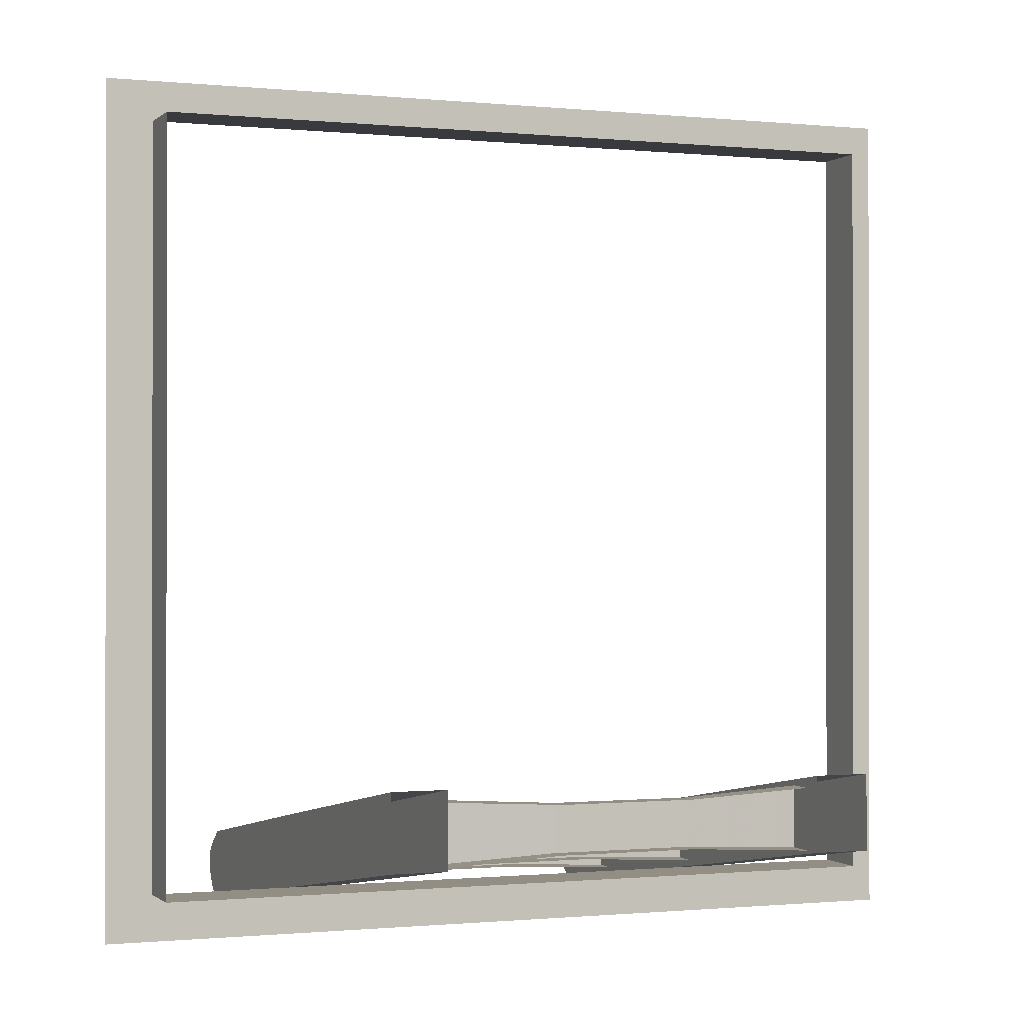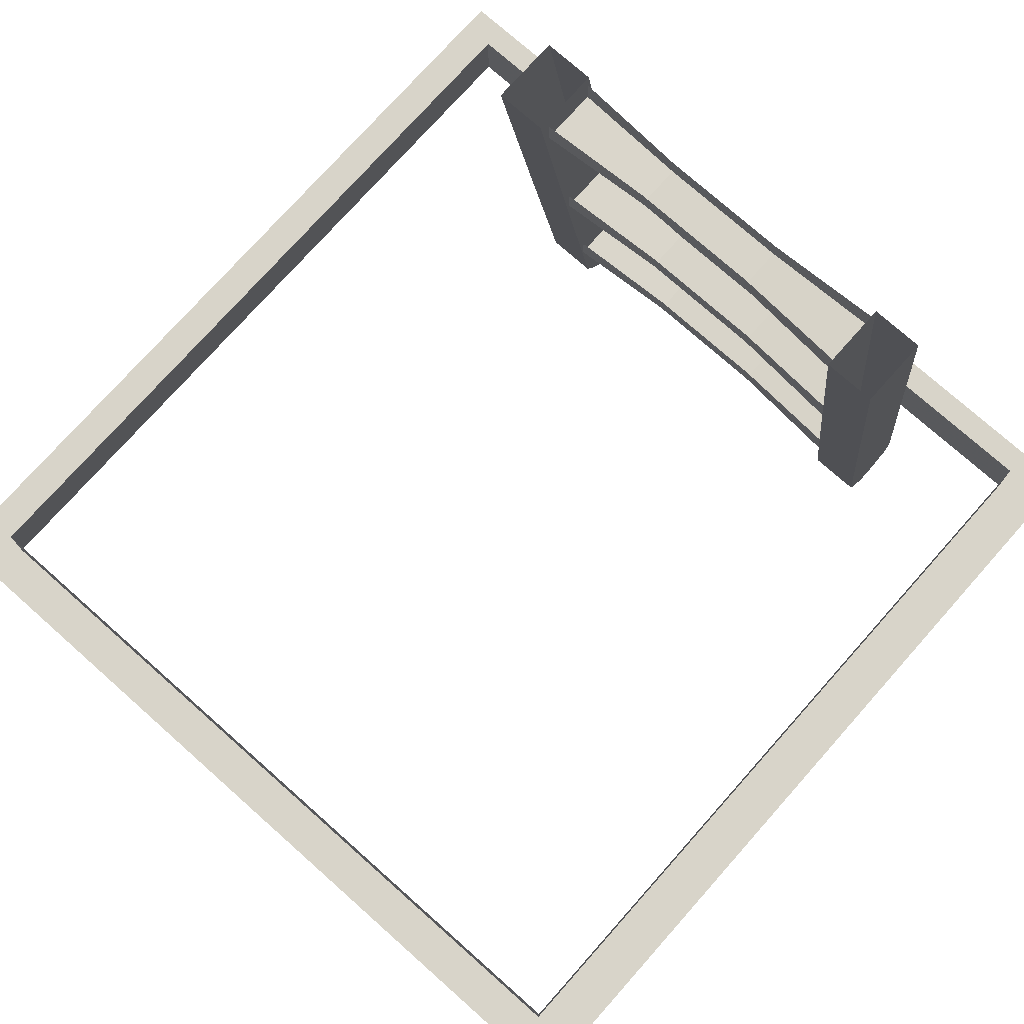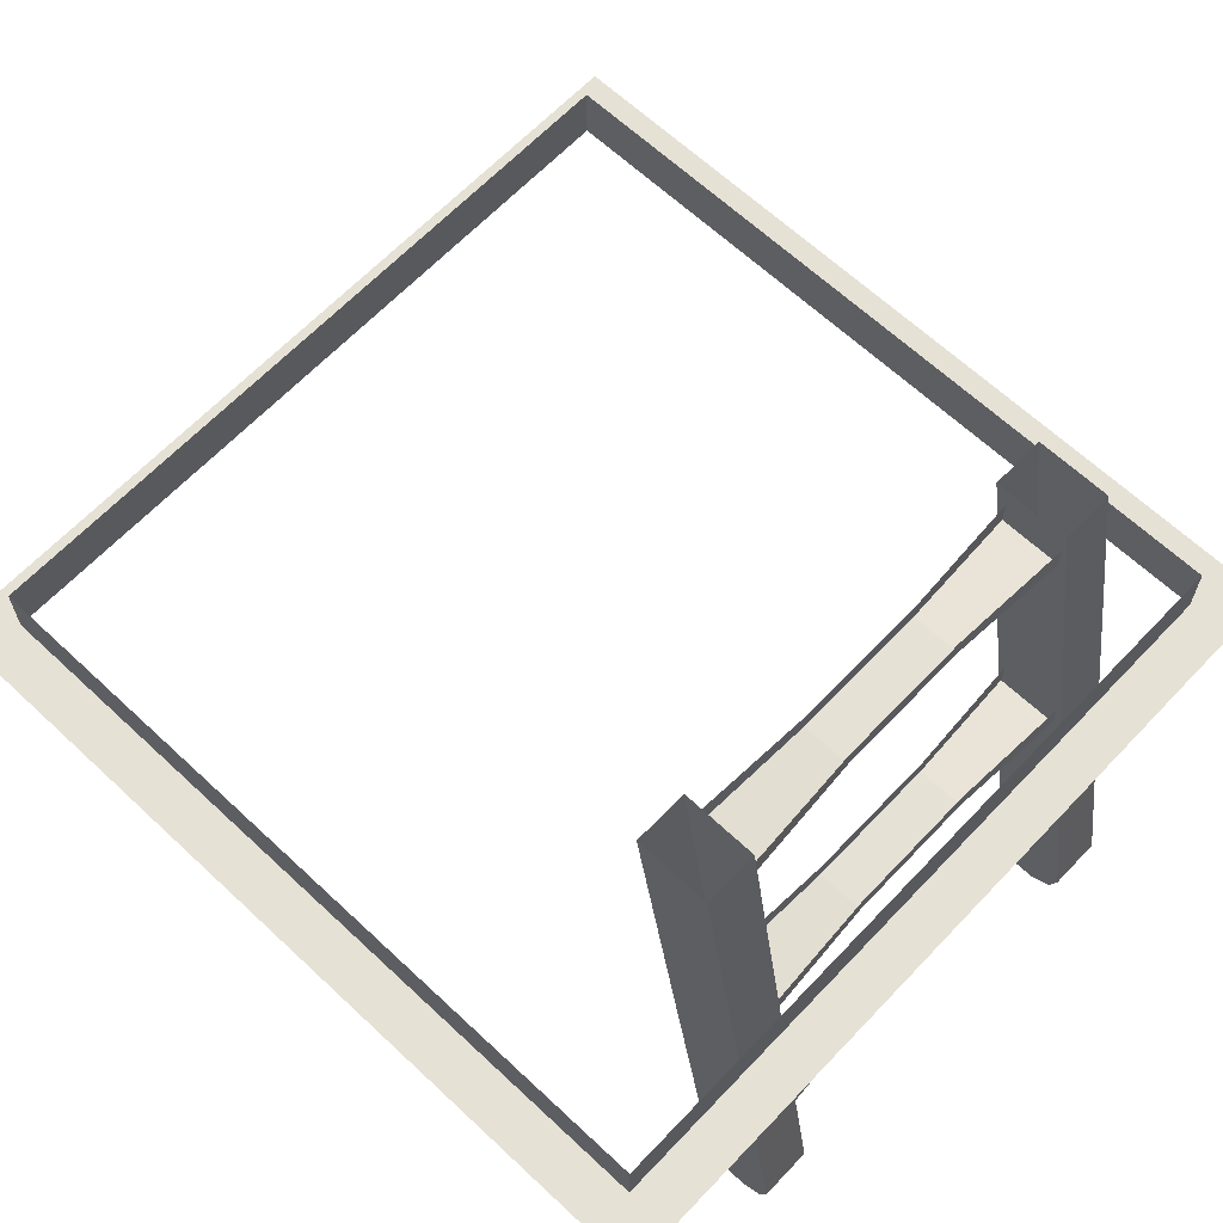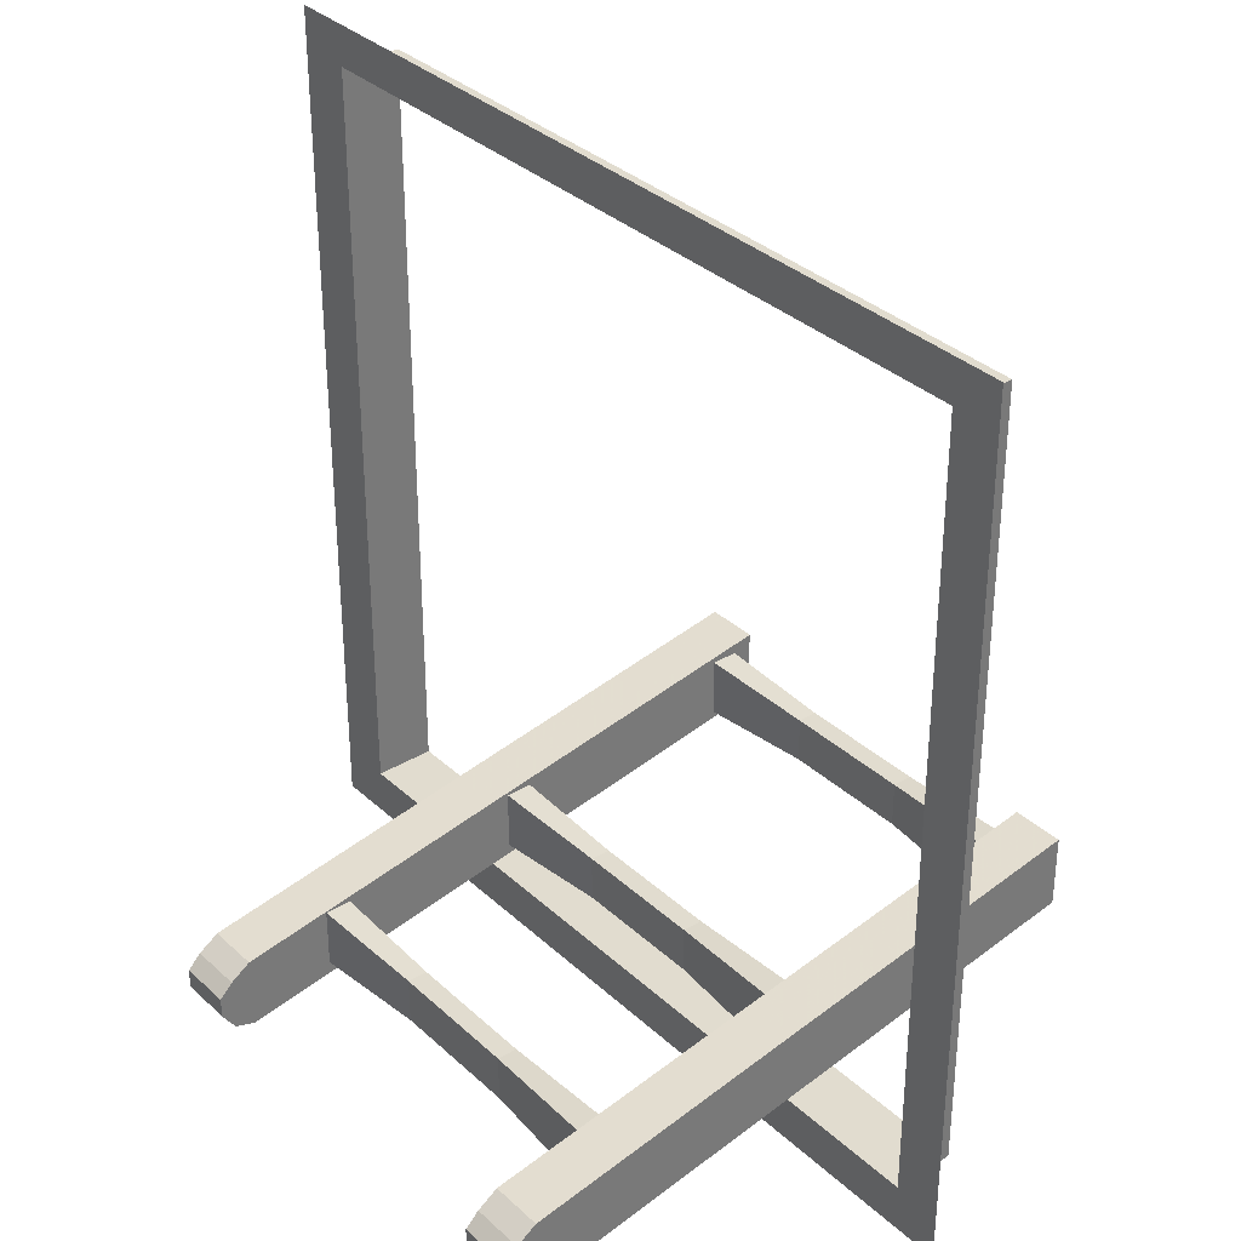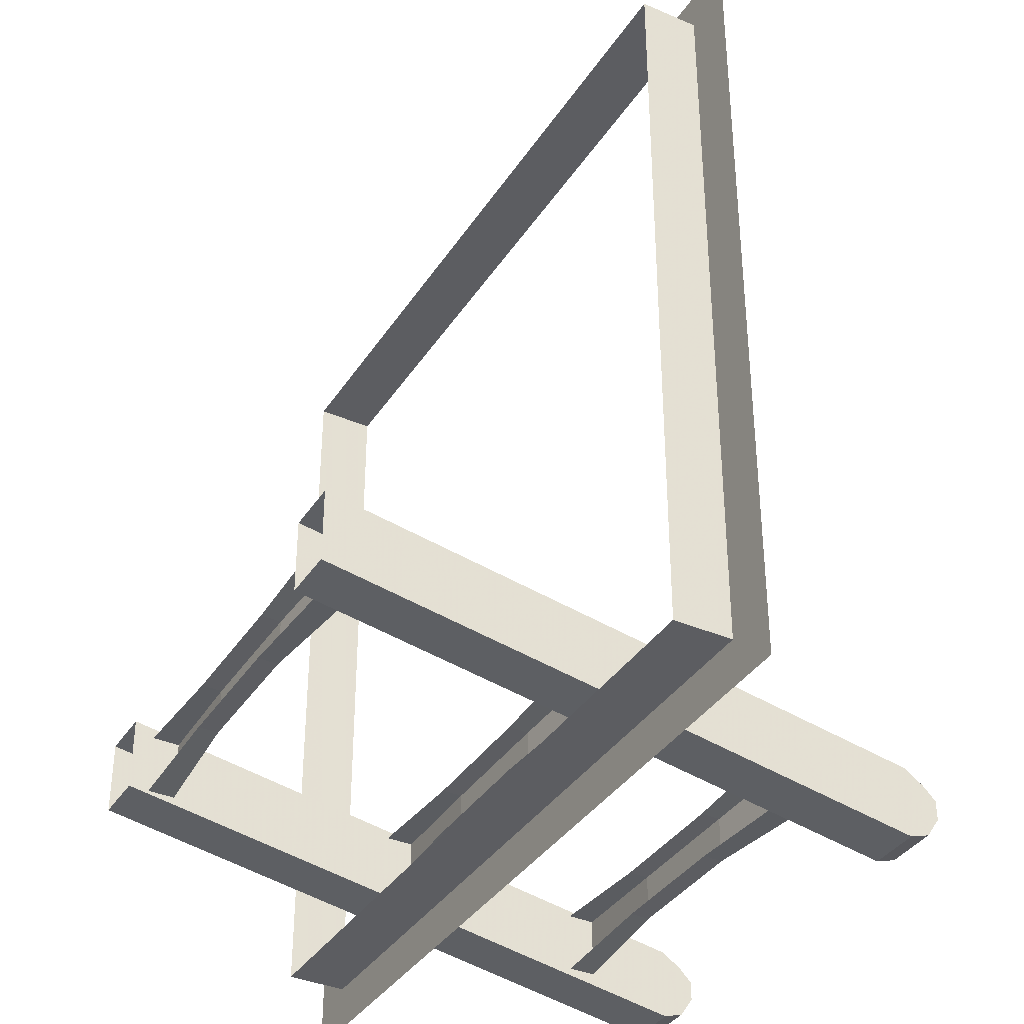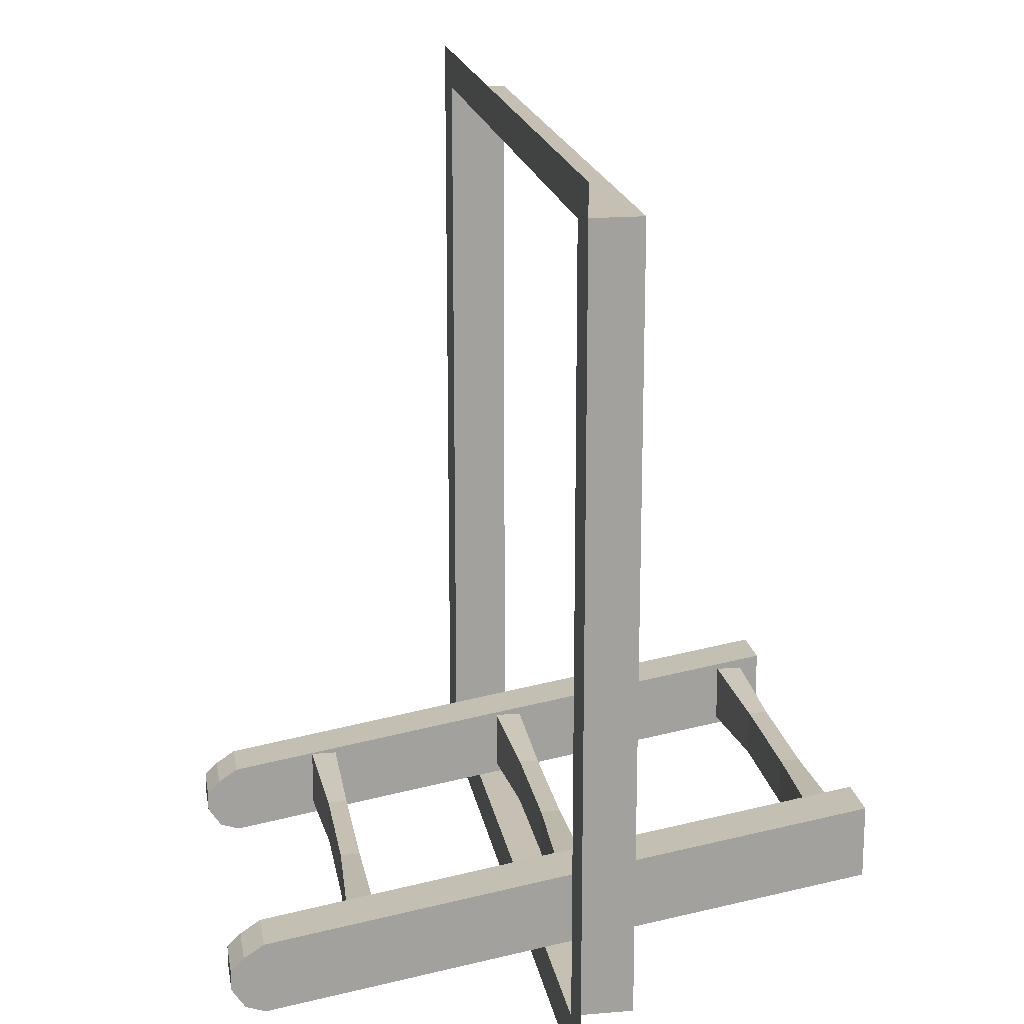
<metadata>
{"format":"obj","ext":"obj","renderer":"f3d","projection":"perspective","resolution":1024,"background":"white","views":[{"elev":-0.6,"azim":158.7,"up":"+Z"},{"elev":75.5,"azim":41.6,"up":"+Y"},{"elev":64.3,"azim":133.4,"up":"+Y"},{"elev":34.2,"azim":50.7,"up":"+Z"},{"elev":-37.1,"azim":-119.2,"up":"+Z"},{"elev":18.1,"azim":80.5,"up":"+Z"}]}
</metadata>
<code>
v 0.07812 0.3359 -0.3203
v 0.07812 0.3359 -0.375
v 0.2188 0.3281 -0.3828
v 0.2188 0.3281 -0.3125
v 0.2188 0.3594 -0.3125
v 0.07812 0.3594 -0.3203
v -0.07812 0.3594 -0.3203
v -0.07812 0.3359 -0.3203
v -0.07812 0.3359 -0.375
v 0.07812 0.3594 -0.375
v 0.2188 0.3594 -0.3828
v -0.07812 0.3594 -0.375
v -0.2188 0.3281 -0.3828
v -0.2188 0.3594 -0.3828
v -0.2188 0.3281 -0.3125
v -0.2188 0.3594 -0.3125
v 0.07812 0.03125 -0.3672
v 0.07812 0.03125 -0.4219
v 0.2188 0.02344 -0.4297
v 0.2188 0.02344 -0.3594
v 0.2188 0.05469 -0.3594
v 0.07812 0.05469 -0.3672
v -0.07812 0.05469 -0.3672
v -0.07812 0.03125 -0.3672
v -0.07812 0.03125 -0.4219
v 0.07812 0.05469 -0.4219
v 0.2188 0.05469 -0.4297
v -0.07812 0.05469 -0.4219
v -0.2188 0.02344 -0.4297
v -0.2188 0.05469 -0.4297
v -0.2188 0.02344 -0.3594
v -0.2188 0.05469 -0.3594
v 0.2812 -0.3281 -0.4141
v 0.2812 -0.3281 -0.5
v 0.2812 0 -0.4453
v 0.2812 0 -0.3594
v 0.2188 -0.3281 -0.4141
v 0.2188 -0.3516 -0.4297
v 0.2812 -0.3516 -0.4297
v 0.2812 -0.3516 -0.4922
v 0.2188 -0.3281 -0.5
v 0.2188 0 -0.4453
v 0.2188 0.3828 -0.3828
v 0.2812 0.3828 -0.3828
v 0.2812 0.3828 -0.2969
v 0.2188 0 -0.3594
v 0.2188 -0.3516 -0.4922
v 0.2188 -0.3672 -0.4453
v 0.2812 -0.3672 -0.4453
v 0.2812 -0.3672 -0.4688
v 0.2188 0.3828 -0.2969
v -0.2188 -0.3281 -0.4141
v -0.2188 -0.3281 -0.5
v -0.2188 0 -0.4453
v -0.2188 0 -0.3594
v -0.2812 -0.3281 -0.4141
v -0.2812 -0.3516 -0.4297
v -0.2188 -0.3516 -0.4297
v -0.2188 -0.3516 -0.4922
v -0.2812 -0.3281 -0.5
v -0.2812 0 -0.4453
v -0.2812 0.3828 -0.3828
v -0.2188 0.3828 -0.3828
v -0.2188 0.3828 -0.2969
v -0.2812 0 -0.3594
v -0.2812 -0.3516 -0.4922
v -0.2812 -0.3672 -0.4453
v -0.2188 -0.3672 -0.4453
v -0.2188 -0.3672 -0.4688
v -0.2812 0.3828 -0.2969
v 0.07812 -0.2188 -0.4062
v 0.07812 -0.2188 -0.4609
v 0.2188 -0.2266 -0.4688
v 0.2188 -0.2266 -0.3984
v 0.2188 -0.1953 -0.3984
v 0.07812 -0.1953 -0.4062
v -0.07812 -0.1953 -0.4062
v -0.07812 -0.2188 -0.4062
v -0.07812 -0.2188 -0.4609
v 0.07812 -0.1953 -0.4609
v 0.2188 -0.1953 -0.4688
v -0.07812 -0.1953 -0.4609
v -0.2188 -0.2266 -0.4688
v -0.2188 -0.1953 -0.4688
v -0.2188 -0.2266 -0.3984
v -0.2188 -0.1953 -0.3984
v 0.2188 -0.3672 -0.4688
v -0.2812 -0.3672 -0.4688
v 0.5 0 -0.5
v 0.4453 0 -0.4453
v -0.4375 0 -0.4453
v -0.5 0 -0.5
v -0.5 0 0.5
v -0.4375 0 0.4531
v 0.5 0 0.5
v 0.4453 0 0.4531
v -0.4375 0.07031 0.4531
v 0.4453 0.07031 0.4531
v -0.4375 0.07031 -0.4453
v 0.4453 0.07031 -0.4453
f 1 2 3
f 1 3 4
f 15 13 9
f 15 9 8
f 17 18 19
f 17 19 20
f 31 29 25
f 31 25 24
f 71 72 73
f 71 73 74
f 85 83 79
f 85 79 78
f 89 90 91
f 89 91 92
f 92 91 93
f 93 91 94
f 93 94 95
f 95 94 96
f 95 96 90
f 95 90 89
f 1 4 5
f 1 5 6
f 1 6 7
f 1 7 8
f 2 9 10
f 2 10 3
f 3 10 11
f 9 12 10
f 12 9 13
f 12 13 14
f 15 8 16
f 16 8 7
f 17 20 21
f 17 21 22
f 17 22 23
f 17 23 24
f 18 25 26
f 18 26 19
f 19 26 27
f 25 28 26
f 28 25 29
f 28 29 30
f 31 24 32
f 32 24 23
f 71 74 75
f 71 75 76
f 71 76 77
f 71 77 78
f 72 79 80
f 72 80 73
f 73 80 81
f 79 82 80
f 82 79 83
f 82 83 84
f 85 78 86
f 86 78 77
f 97 98 96
f 97 96 94
f 97 94 99
f 99 94 91
f 99 91 100
f 100 91 90
f 100 90 98
f 98 90 96
f 1 8 2
f 2 8 9
f 17 24 18
f 18 24 25
f 33 34 35
f 33 35 36
f 33 36 37
f 33 37 38
f 33 38 39
f 33 39 34
f 34 39 40
f 34 40 41
f 34 41 42
f 34 42 35
f 35 42 43
f 35 43 44
f 35 44 36
f 36 44 45
f 36 45 46
f 36 46 37
f 37 46 41
f 37 41 47
f 37 47 38
f 38 47 48
f 38 48 39
f 39 48 49
f 39 49 50
f 39 50 40
f 40 50 47
f 40 47 41
f 41 46 42
f 42 46 51
f 42 51 43
f 52 53 54
f 52 54 55
f 52 55 56
f 52 56 57
f 52 57 58
f 52 58 53
f 53 58 59
f 53 59 60
f 53 60 61
f 53 61 54
f 54 61 62
f 54 62 63
f 54 63 55
f 55 63 64
f 55 64 65
f 55 65 56
f 56 65 60
f 56 60 66
f 56 66 57
f 57 66 67
f 57 67 58
f 58 67 68
f 58 68 69
f 58 69 59
f 59 69 66
f 59 66 60
f 60 65 61
f 61 65 70
f 61 70 62
f 71 78 72
f 72 78 79
f 49 48 87
f 49 87 50
f 50 87 47
f 47 87 48
f 68 67 88
f 68 88 69
f 69 88 66
f 66 88 67
f 45 51 46
f 64 70 65

</code>
